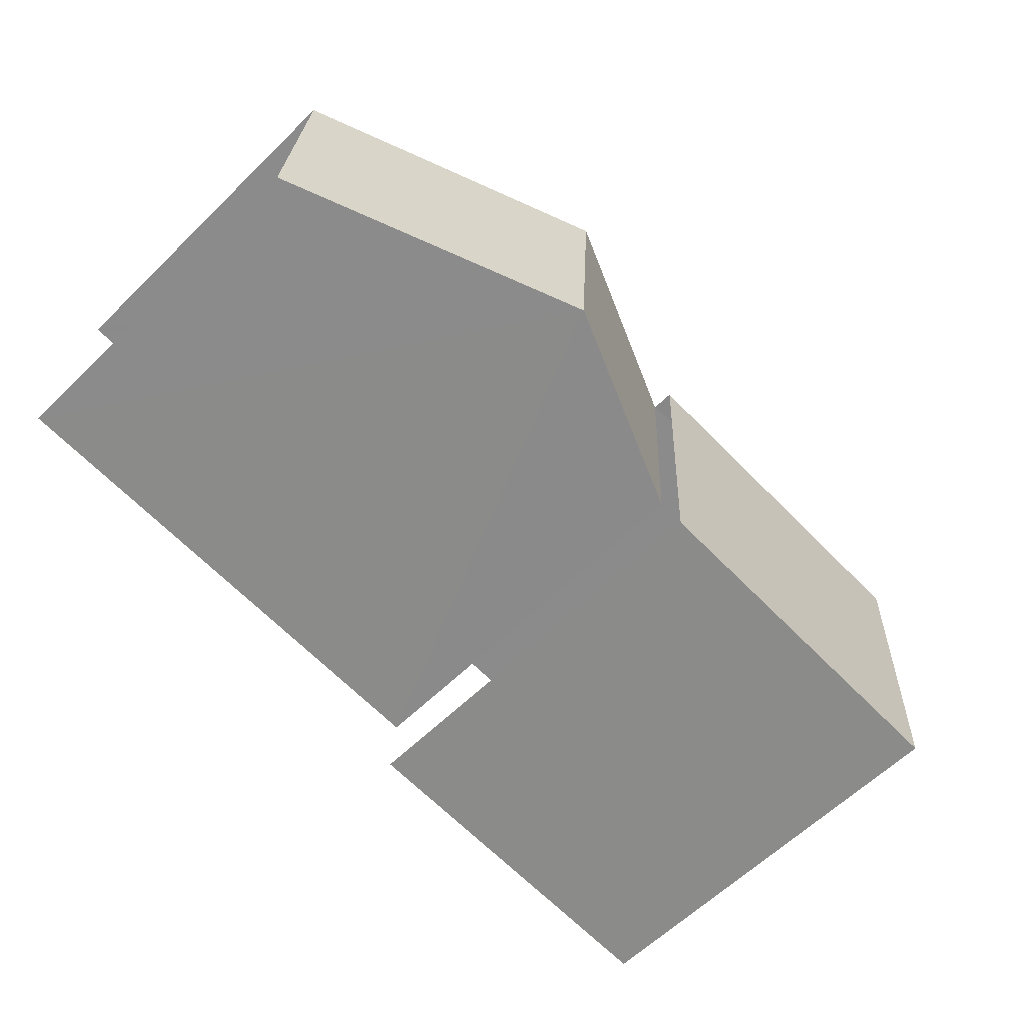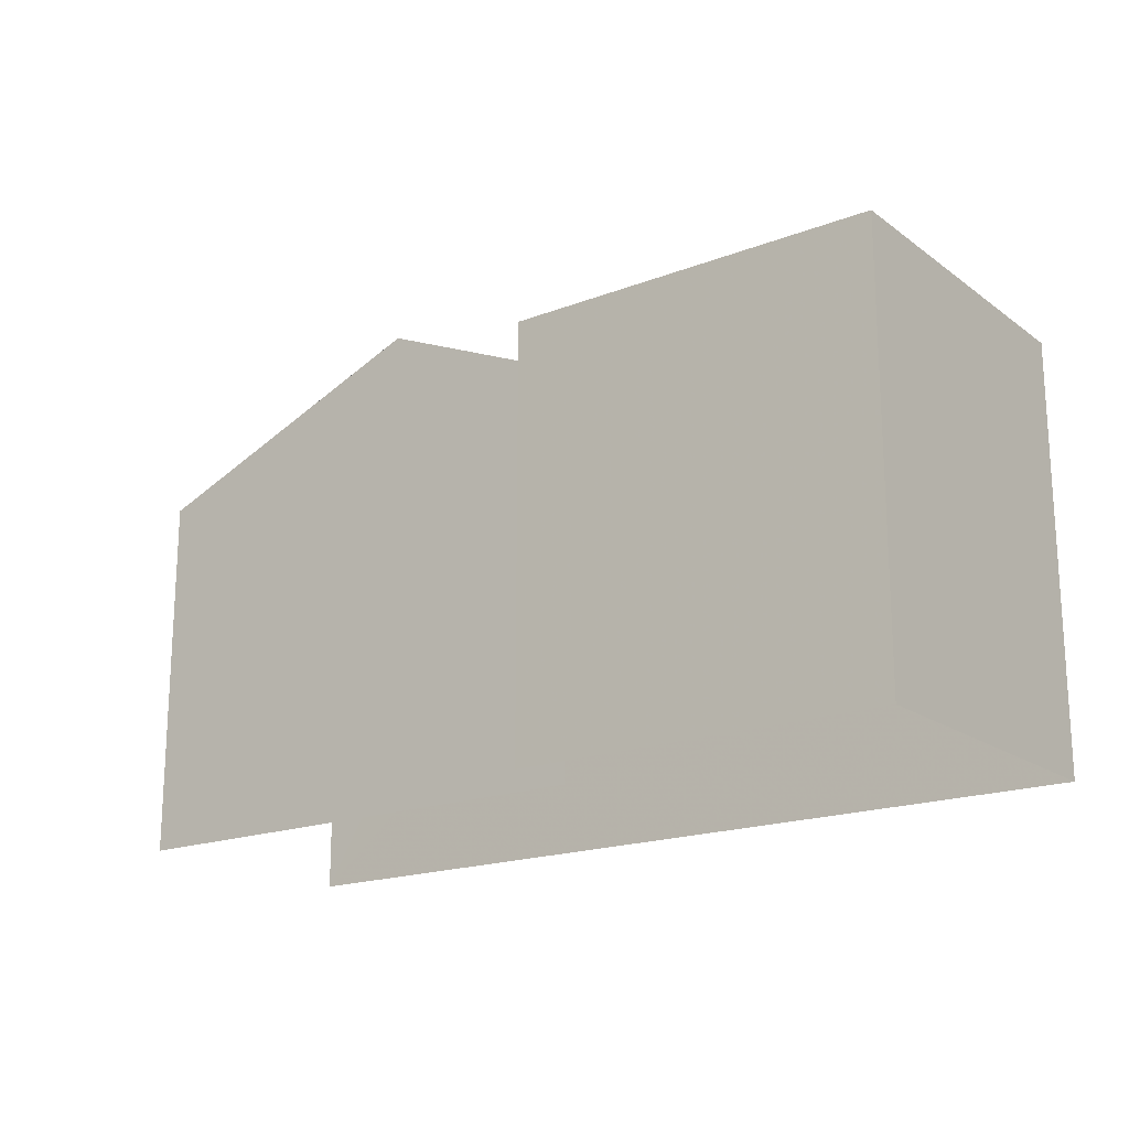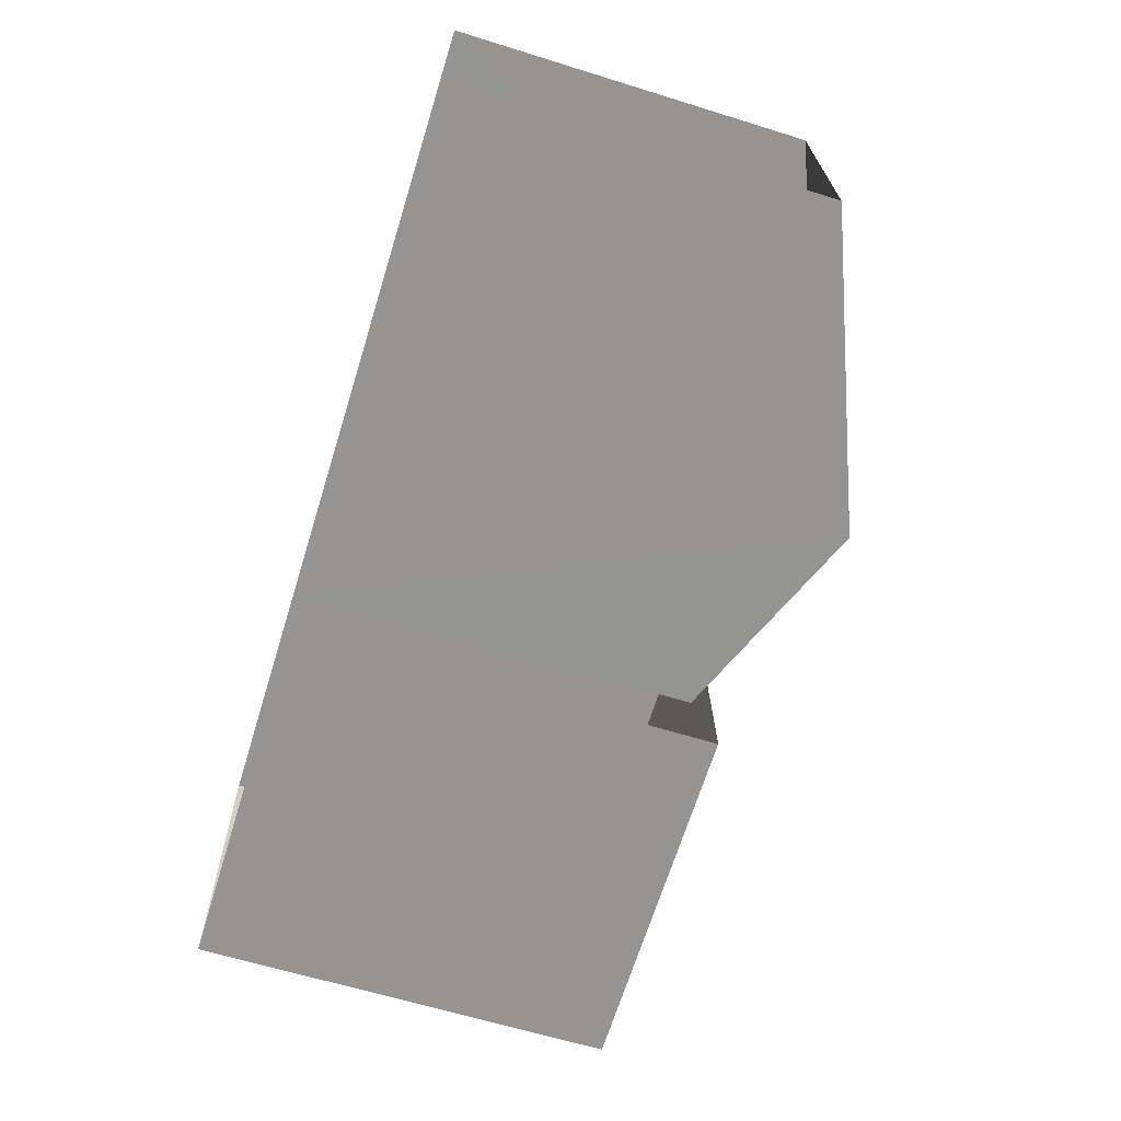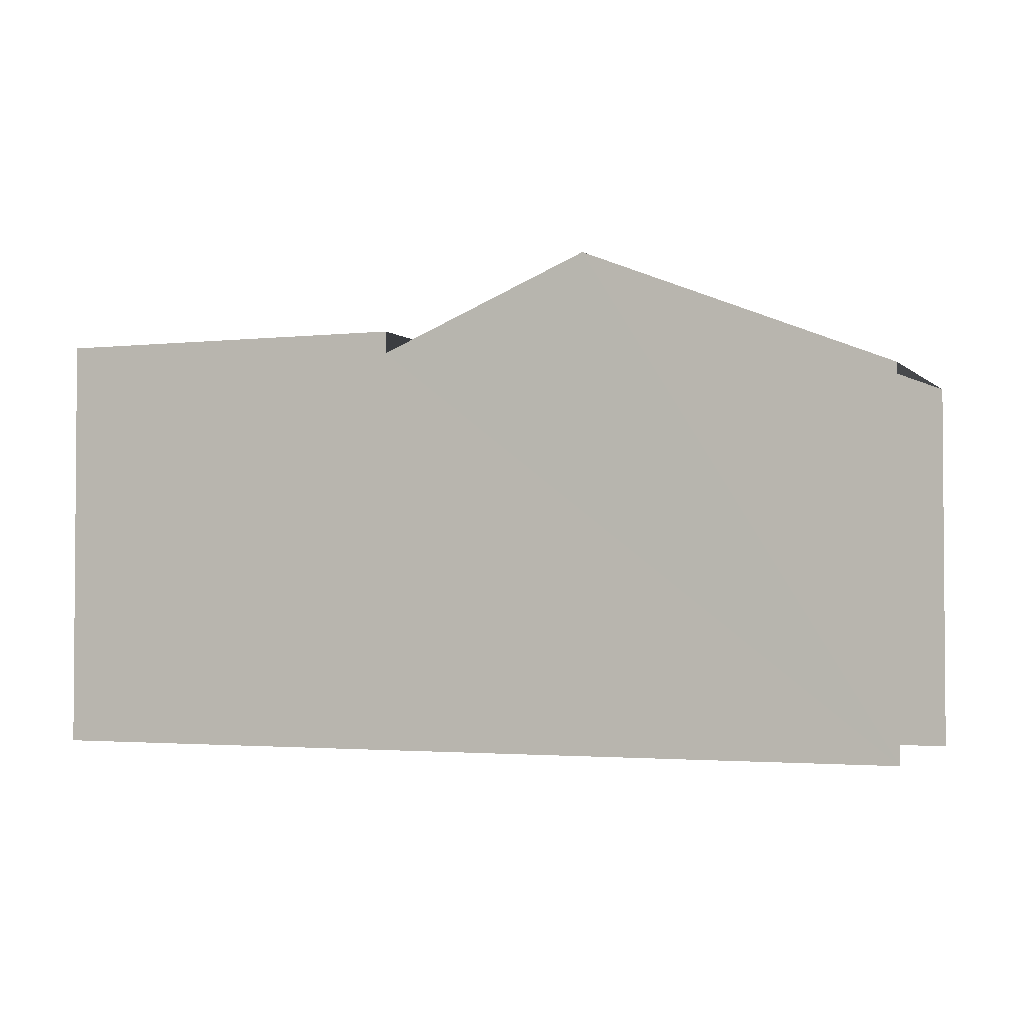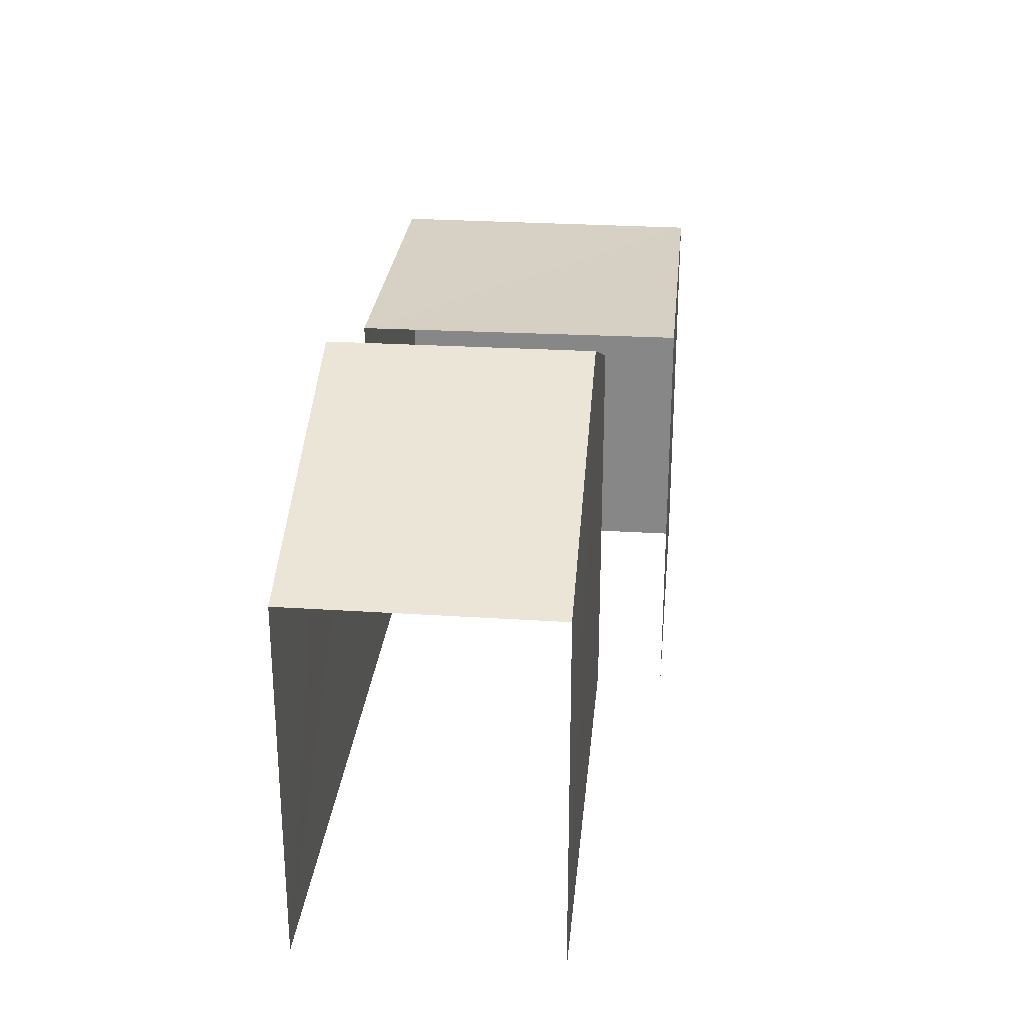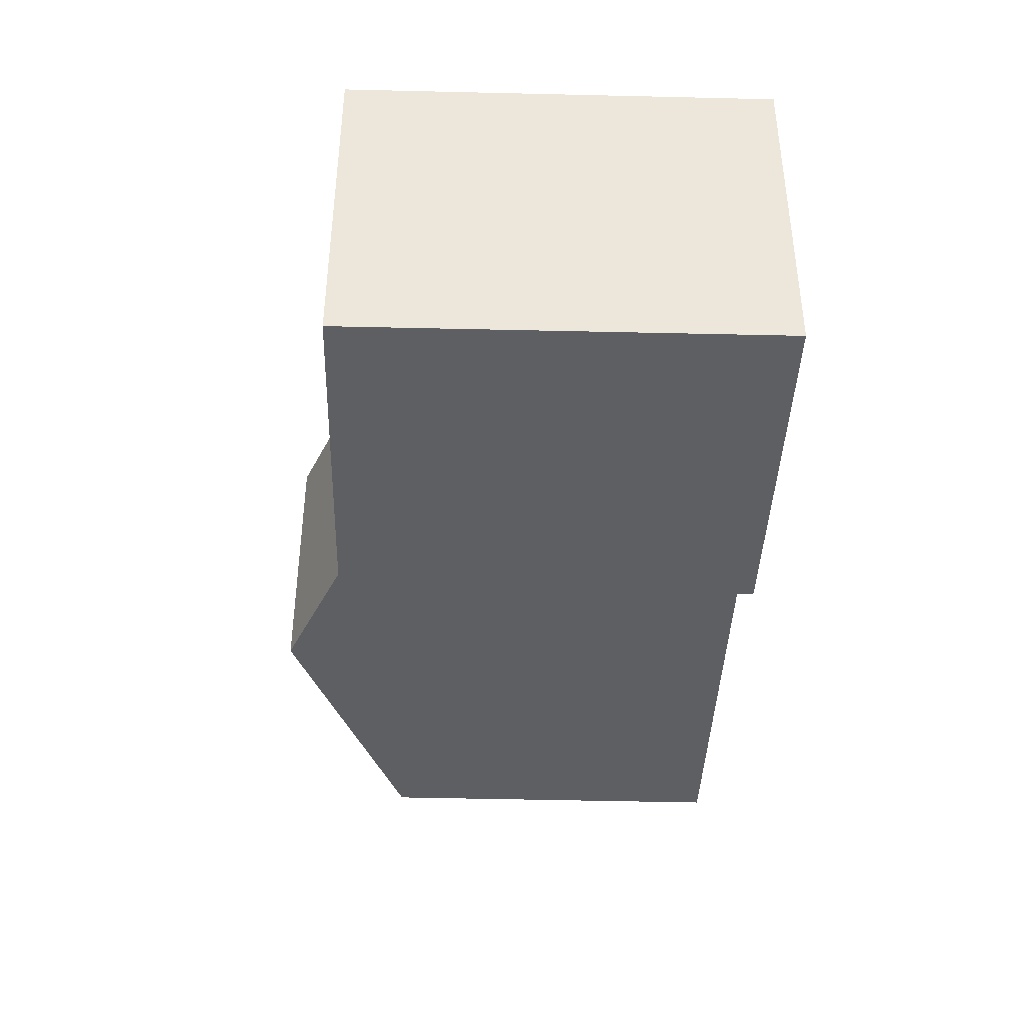
<metadata>
{"format":"obj","ext":"obj","renderer":"f3d","projection":"perspective","resolution":1024,"background":"white","views":[{"elev":-61.6,"azim":-45.3,"up":"+Y"},{"elev":-18.5,"azim":32.9,"up":"+Z"},{"elev":-63.6,"azim":-107.3,"up":"+Y"},{"elev":-2.5,"azim":-161.9,"up":"+Z"},{"elev":26.7,"azim":-88.1,"up":"+Z"},{"elev":-44.0,"azim":88.3,"up":"+Y"}]}
</metadata>
<code>
v -3.723e+05 -1.037e+05 33.25
v -3.723e+05 -1.037e+05 33.25
v -3.722e+05 -1.037e+05 33.25
v -3.722e+05 -1.037e+05 33.25
v -3.722e+05 -1.037e+05 33.25
v -3.722e+05 -1.037e+05 33.25
v -3.722e+05 -1.037e+05 40.66
v -3.722e+05 -1.037e+05 40.66
v -3.722e+05 -1.037e+05 40.66
v -3.722e+05 -1.037e+05 40.66
v -3.722e+05 -1.037e+05 40.27
v -3.722e+05 -1.037e+05 41.84
v -3.722e+05 -1.037e+05 41.84
v -3.722e+05 -1.037e+05 40.27
v -3.723e+05 -1.037e+05 39.72
v -3.723e+05 -1.037e+05 39.72
f 1 2 3
f 2 4 3
f 3 5 6
f 3 4 5
f 15 2 1
f 16 15 1
f 3 6 11
f 6 9 11
f 11 8 14
f 11 9 8
f 7 8 9
f 7 10 8
f 11 12 13
f 11 14 12
f 15 16 13
f 12 15 13
f 7 6 5
f 7 9 6
f 10 5 4
f 10 7 5
f 15 12 2
f 2 14 4
f 8 10 14
f 14 10 4
f 2 12 14
f 16 1 13
f 1 3 13
f 3 11 13

</code>
